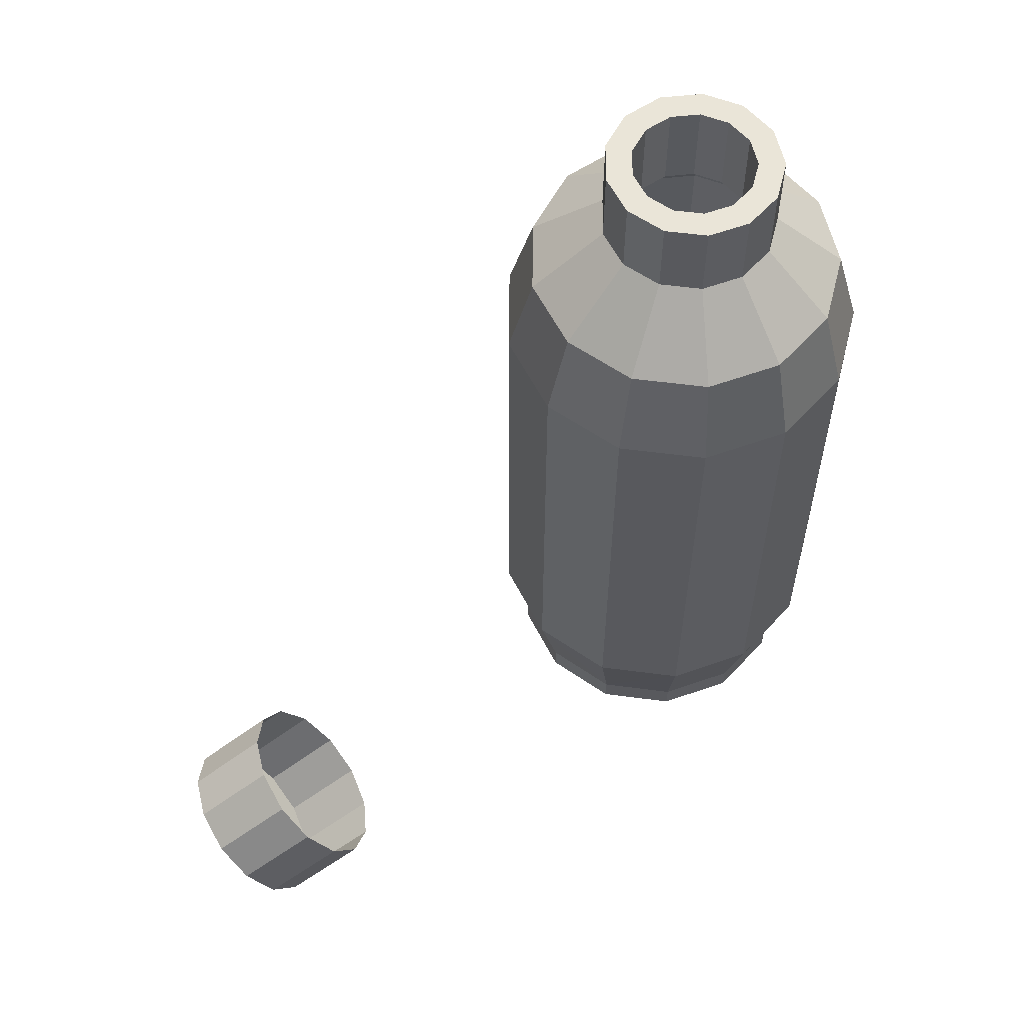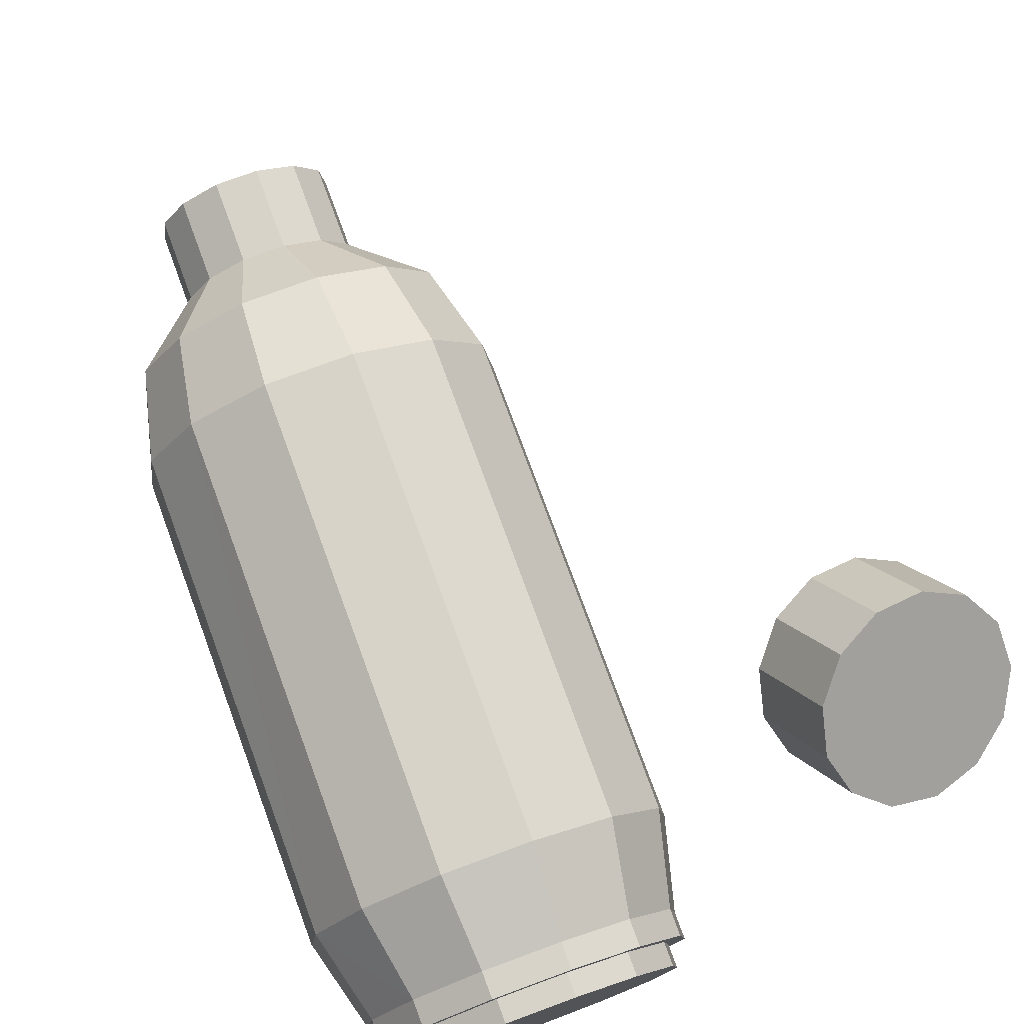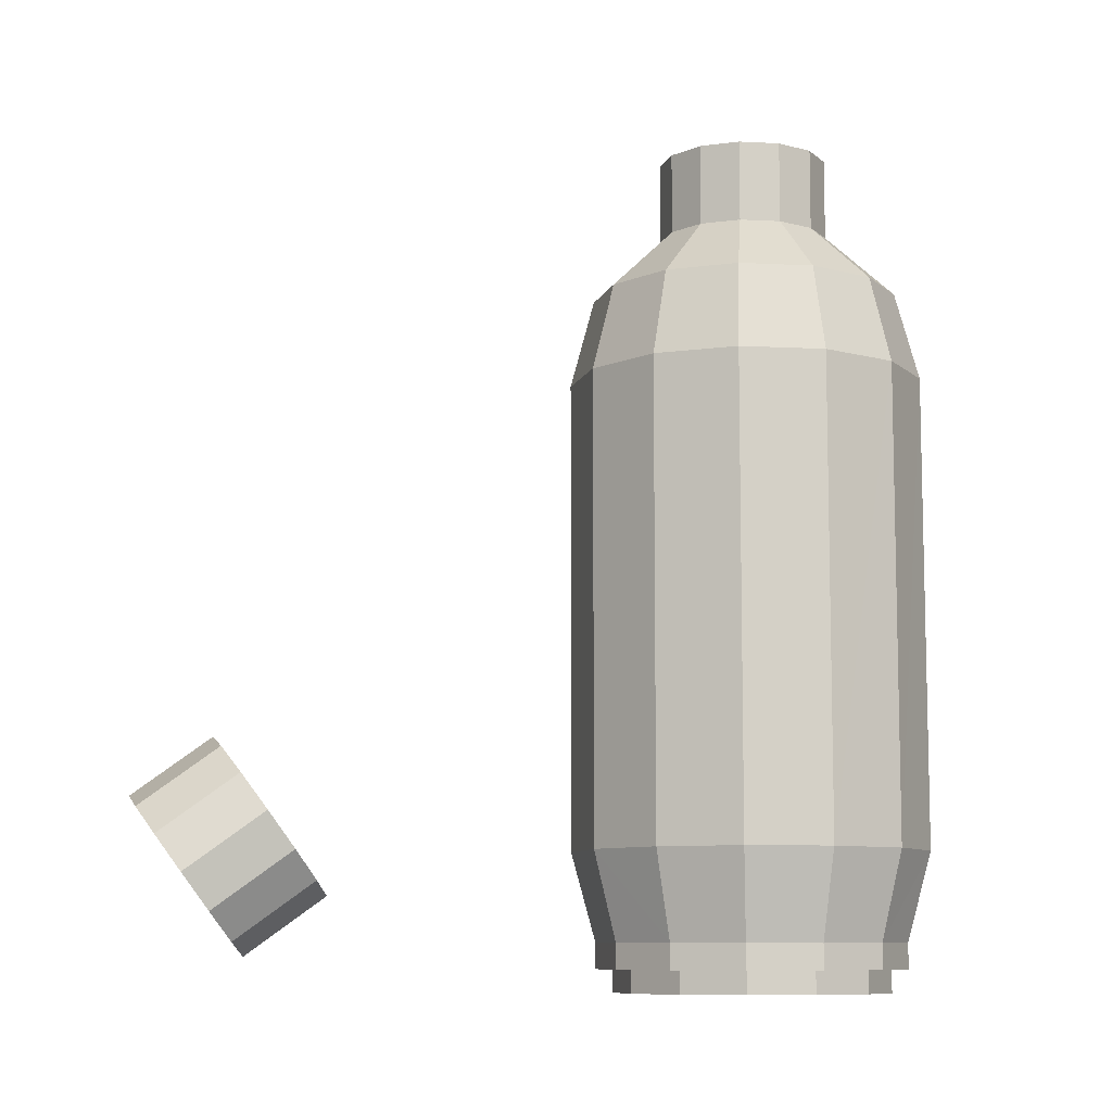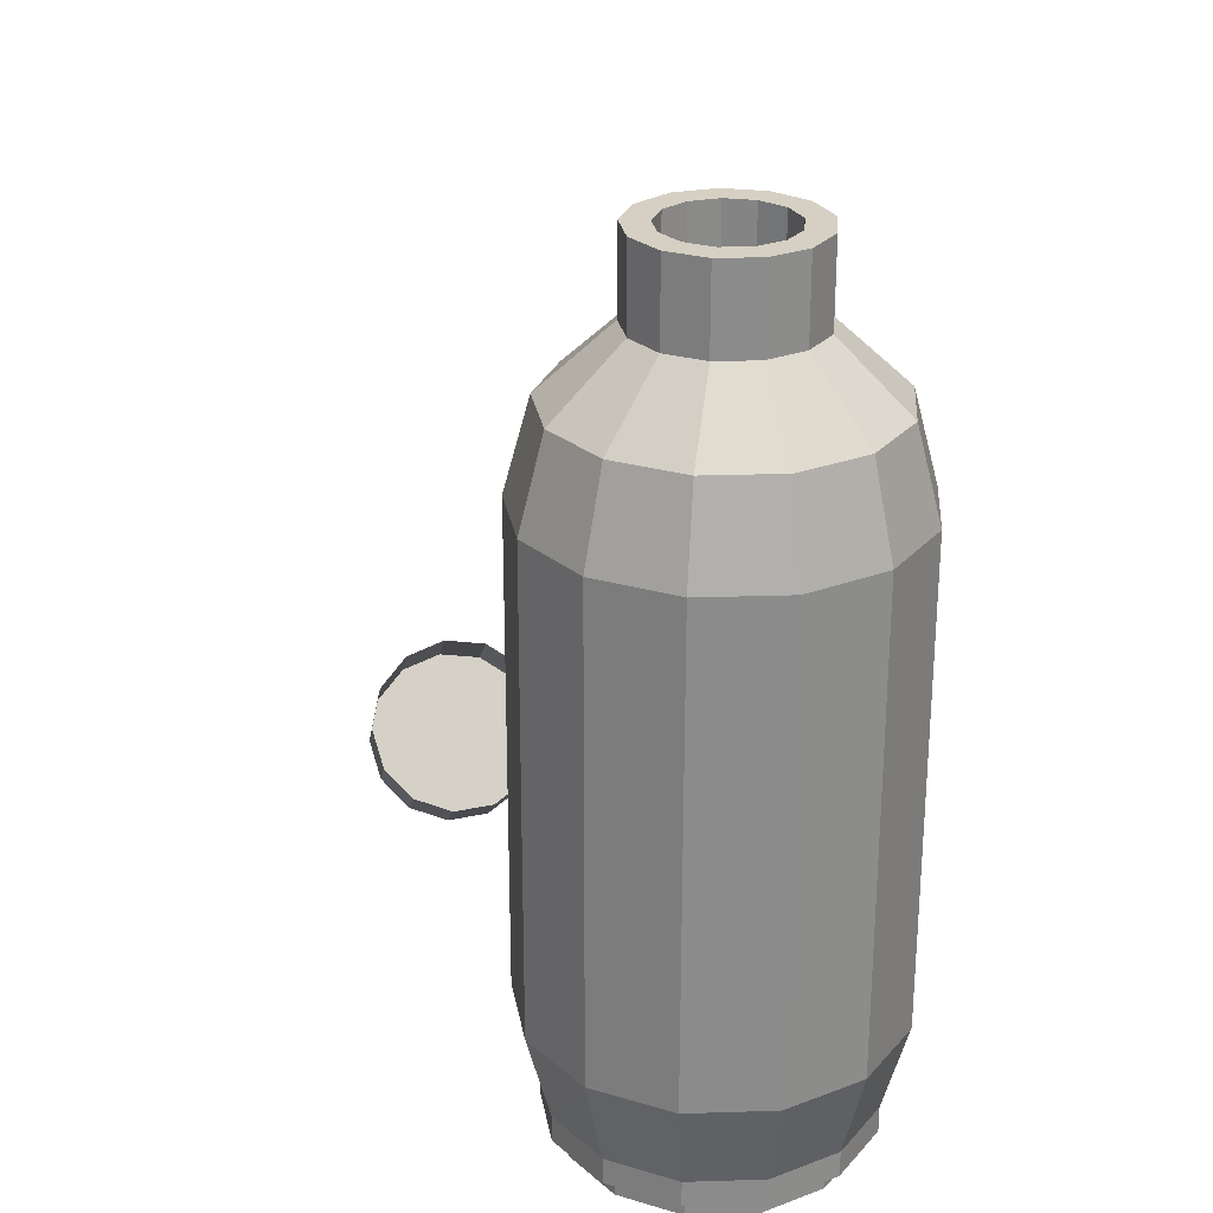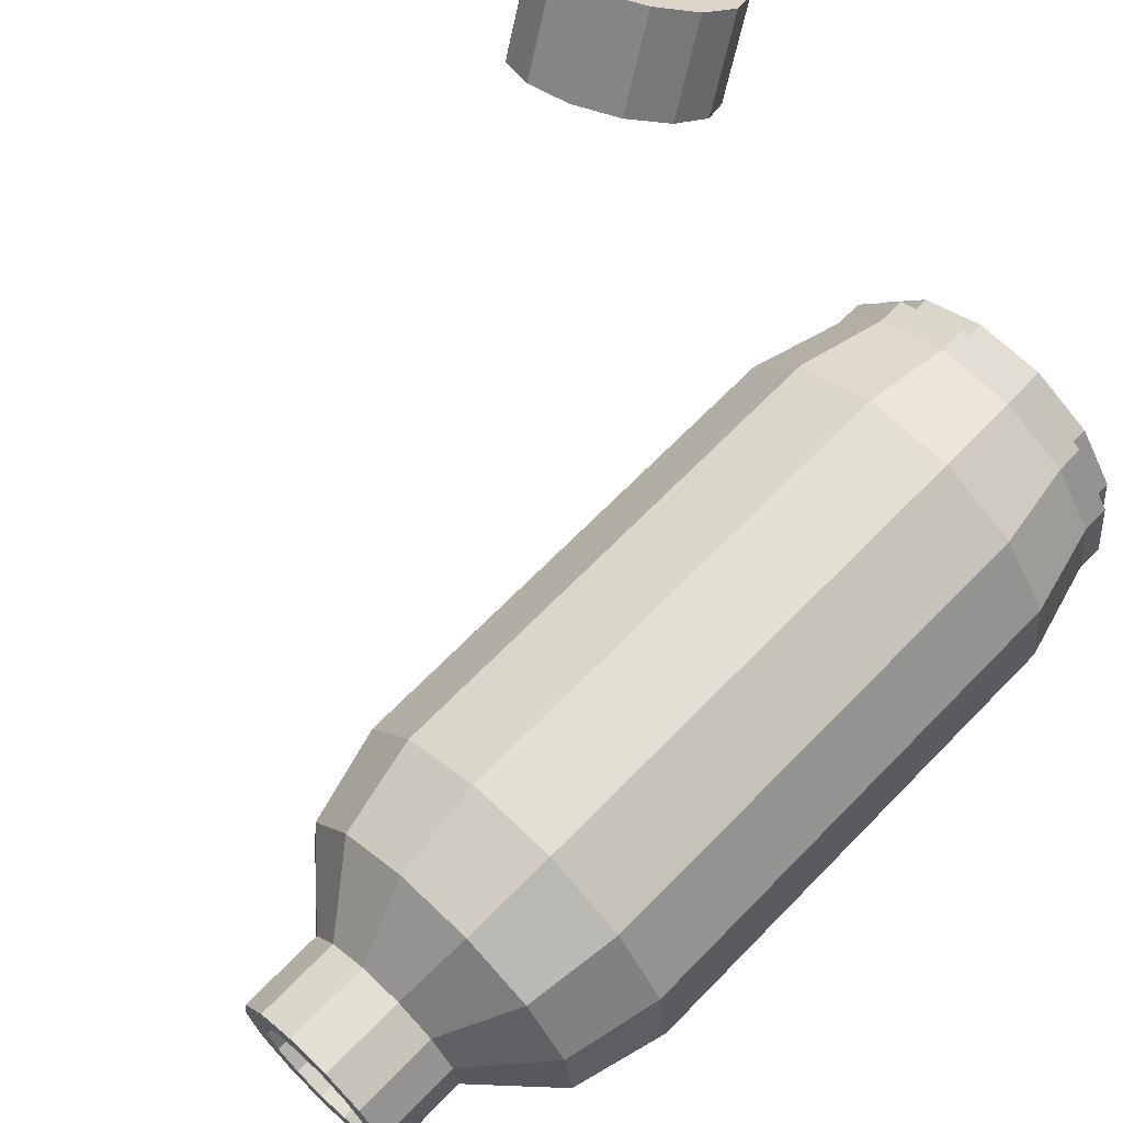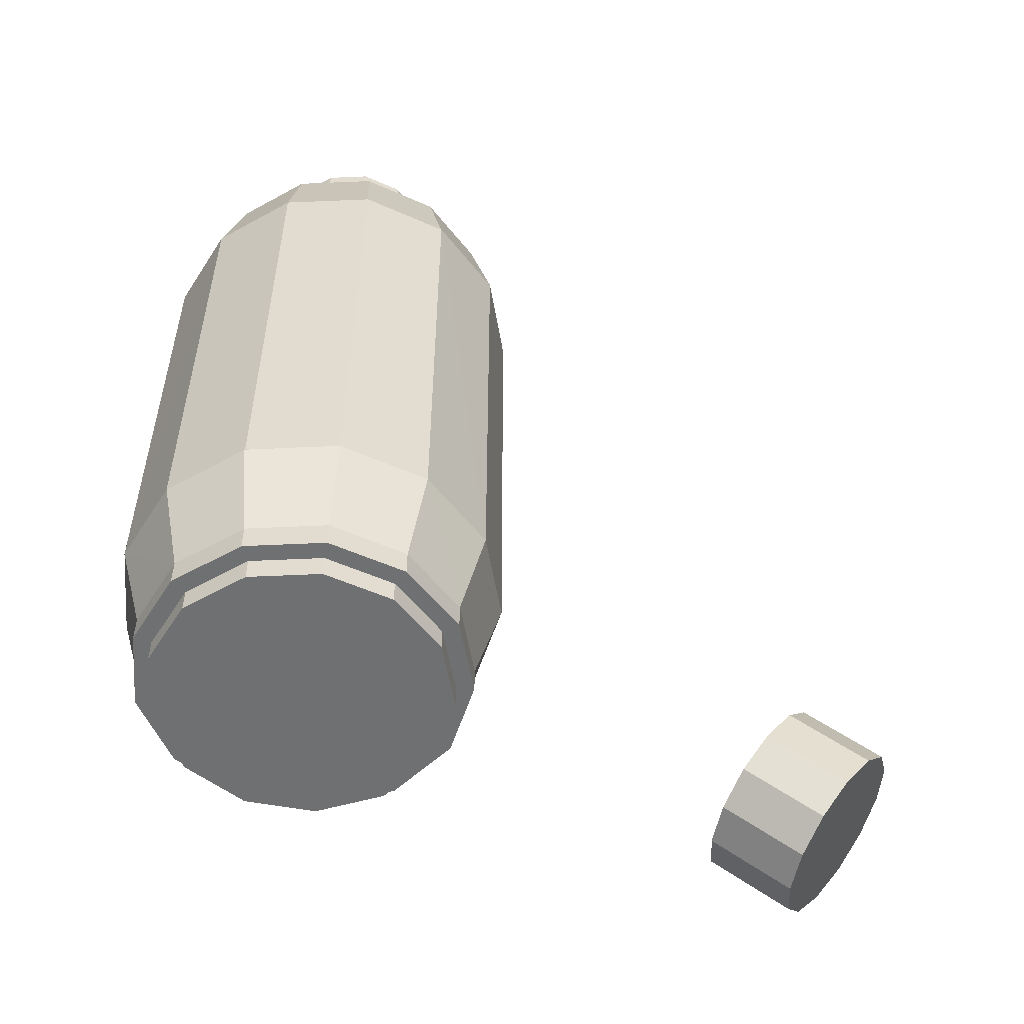
<metadata>
{"format":"obj","ext":"obj","renderer":"f3d","projection":"perspective","resolution":1024,"background":"white","views":[{"elev":59.1,"azim":90.6,"up":"+Y"},{"elev":76.4,"azim":-20.2,"up":"+Z"},{"elev":-9.0,"azim":103.0,"up":"+Y"},{"elev":26.4,"azim":-169.1,"up":"+Y"},{"elev":67.1,"azim":-135.9,"up":"+Z"},{"elev":-54.8,"azim":-80.5,"up":"+Y"}]}
</metadata>
<code>
o Water_Bottle_Sphere.003
v -0.03556 1.224 -0.2637
v 0.0889 1.224 -0.233
v 0.1083 1.07 -0.2699
v -0.03556 1.07 -0.3054
v 0.2191 1.07 -0.1717
v 0.1848 1.224 -0.148
v 0.2716 1.07 -0.0332
v 0.2303 1.224 -0.02818
v 0.2149 1.224 0.09907
v 0.2538 1.07 0.1138
v 0.142 1.224 0.2046
v 0.1697 1.07 0.2357
v 0.02853 1.224 0.2641
v 0.0385 1.07 0.3046
v -0.09965 1.224 0.2641
v -0.1096 1.07 0.3046
v -0.2132 1.224 0.2046
v -0.2408 1.07 0.2357
v -0.286 1.224 0.09907
v -0.3249 1.07 0.1138
v -0.3014 1.224 -0.02818
v -0.3428 1.07 -0.0332
v -0.2902 1.07 -0.1717
v -0.256 1.224 -0.148
v -0.1794 1.07 -0.2699
v -0.16 1.224 -0.233
v 0.1006 1.337 0.05575
v -0.03556 1.337 -0.1415
v 0.1089 0.2479 -0.2696
v -0.03488 0.2479 -0.3054
v 0.2195 0.2479 -0.1711
v 0.2717 0.2479 -0.03252
v 0.2536 0.2479 0.1145
v 0.1691 0.2479 0.2362
v 0.03784 0.2479 0.3047
v -0.1103 0.2479 0.3044
v -0.2413 0.2479 0.2353
v -0.3251 0.2479 0.1132
v -0.343 0.2475 -0.03322
v -0.2899 0.2479 -0.1722
v -0.1788 0.2479 -0.2702
v -0.1008 0.09356 0.2638
v 0.0274 0.09356 0.2644
v 0.2144 0.09357 0.1002
v 0.2304 0.09358 -0.02702
v 0.1855 0.09358 -0.1471
v 0.08994 0.09359 -0.2325
v -0.03438 0.09359 -0.2637
v -0.2553 0.09358 -0.149
v -0.3013 0.09357 -0.02935
v -0.3424 0.2482 -0.03451
v -0.214 0.09356 0.2038
v 0.1412 0.04882 0.2053
v 0.1412 0.09357 0.2053
v -0.03438 0.04884 -0.2637
v -0.2864 0.04882 0.09797
v -0.214 0.04881 0.2038
v -0.2553 0.04883 -0.149
v -0.3013 0.04882 -0.02935
v 0.1855 0.04883 -0.1471
v -0.1008 0.04881 0.2638
v 0.2144 0.04882 0.1002
v -0.159 0.09358 -0.2336
v -0.159 0.04883 -0.2336
v 0.0274 0.04881 0.2644
v 0.08994 0.04884 -0.2325
v -0.2864 0.09357 0.09797
v 0.2304 0.04883 -0.02702
v -0.09379 0.04881 0.236
v 0.02065 0.00919 0.2365
v 0.02065 0.04881 0.2365
v 0.1876 0.04882 0.08986
v 0.1222 0.04882 0.1838
v 0.2019 0.04883 -0.02368
v 0.1618 0.04883 -0.1309
v 0.07648 0.04884 -0.2071
v -0.1457 0.04883 -0.2081
v -0.03451 0.04884 -0.235
v -0.2317 0.04883 -0.1326
v -0.2728 0.04882 -0.02576
v -0.2595 0.04882 0.0879
v -0.1949 0.04881 0.1824
v 0.1618 0.009207 -0.1309
v 0.1876 0.009198 0.08986
v -0.09379 0.009189 0.236
v -0.1457 0.009207 -0.2081
v -0.2317 0.009204 -0.1326
v 0.1222 0.009193 0.1838
v -0.2728 0.009198 -0.02576
v -0.2595 0.009193 0.0879
v 0.2019 0.009204 -0.02369
v -0.1949 0.00919 0.1824
v 0.07648 0.00921 -0.2071
v -0.03451 0.00921 -0.235
v -0.1717 1.337 0.05575
v -0.1801 1.337 -0.01345
v -0.000702 1.337 0.1455
v -0.07042 1.337 0.1455
v 0.06102 1.337 0.1131
v -0.1321 1.337 0.1131
v -0.1554 1.337 -0.07863
v -0.1032 1.337 -0.1249
v 0.03213 1.337 -0.1249
v 0.08431 1.337 -0.07863
v 0.109 1.337 -0.01345
v -0.03556 1.323 -0.1441
v 0.103 1.323 0.05665
v 0.03331 1.475 -0.1271
v -0.03556 1.475 -0.1441
v -0.1575 1.475 -0.08008
v -0.1338 1.475 0.115
v -0.1044 1.475 -0.1271
v 0.06271 1.475 0.115
v -0.1741 1.475 0.05665
v -9.2e-05 1.475 0.148
v 0.0864 1.475 -0.08008
v -0.07102 1.475 0.148
v 0.103 1.475 0.05665
v 0.1116 1.475 -0.01376
v -0.1827 1.475 -0.01376
v -0.1044 1.323 -0.1271
v -0.1575 1.323 -0.08008
v -0.1827 1.323 -0.01376
v -0.1741 1.323 0.05665
v -0.1338 1.323 0.115
v -0.07102 1.323 0.148
v -9.2e-05 1.323 0.148
v 0.06271 1.323 0.115
v 0.1116 1.323 -0.01376
v 0.0864 1.323 -0.08008
v 0.03331 1.323 -0.1271
v -0.03556 1.323 -0.09957
v 0.06138 1.323 0.04087
v 0.01262 1.475 -0.08769
v -0.03556 1.475 -0.09957
v -0.1209 1.475 -0.05479
v -0.1043 1.475 0.0817
v -0.08374 1.475 -0.08769
v 0.03319 1.475 0.0817
v -0.1325 1.475 0.04087
v -0.01075 1.475 0.1048
v 0.04976 1.475 -0.05479
v -0.06037 1.475 0.1048
v 0.06138 1.475 0.04087
v 0.06736 1.475 -0.008393
v -0.1385 1.475 -0.008393
v -0.08374 1.323 -0.08769
v -0.1209 1.323 -0.05479
v -0.1385 1.323 -0.008393
v -0.1325 1.323 0.04087
v -0.1043 1.323 0.0817
v -0.06037 1.323 0.1048
v -0.01075 1.323 0.1048
v 0.03319 1.323 0.0817
v 0.06736 1.323 -0.008393
v 0.04976 1.323 -0.05479
v 0.01262 1.323 -0.08769
f 1 103 2
f 1 3 4
f 2 5 3
f 2 104 6
f 6 7 5
f 6 105 8
f 7 9 10
f 105 9 8
f 9 99 11
f 9 12 10
f 99 13 11
f 12 13 14
f 97 15 13
f 14 15 16
f 98 17 15
f 15 18 16
f 100 19 17
f 18 19 20
f 95 21 19
f 19 22 20
f 21 23 22
f 96 24 21
f 24 25 23
f 101 26 24
f 25 1 4
f 102 1 26
f 4 29 30
f 3 31 29
f 5 32 31
f 7 33 32
f 33 12 34
f 12 35 34
f 14 36 35
f 36 18 37
f 18 38 37
f 38 22 39
f 39 23 40
f 23 41 40
f 25 30 41
f 42 35 36
f 43 34 35
f 34 44 33
f 44 32 33
f 45 31 32
f 46 29 31
f 47 30 29
f 48 41 30
f 41 49 40
f 40 50 51
f 50 38 51
f 38 52 37
f 37 42 36
f 43 53 54
f 47 55 48
f 52 56 57
f 50 58 59
f 45 60 46
f 42 57 61
f 54 62 44
f 63 55 64
f 42 65 43
f 46 66 47
f 67 59 56
f 44 68 45
f 49 64 58
f 69 70 71
f 69 65 61
f 71 53 65
f 72 53 73
f 74 62 72
f 75 68 74
f 75 66 60
f 76 55 66
f 77 55 78
f 79 64 77
f 80 58 79
f 81 59 80
f 82 56 81
f 69 57 82
f 83 84 85
f 79 86 87
f 71 88 73
f 79 89 80
f 72 88 84
f 80 90 81
f 74 84 91
f 82 90 92
f 74 83 75
f 82 85 69
f 75 93 76
f 76 94 78
f 78 86 77
f 1 28 103
f 1 2 3
f 2 6 5
f 2 103 104
f 6 8 7
f 6 104 105
f 7 8 9
f 105 27 9
f 9 27 99
f 9 11 12
f 99 97 13
f 12 11 13
f 97 98 15
f 14 13 15
f 98 100 17
f 15 17 18
f 100 95 19
f 18 17 19
f 95 96 21
f 19 21 22
f 21 24 23
f 96 101 24
f 24 26 25
f 101 102 26
f 25 26 1
f 102 28 1
f 4 3 29
f 3 5 31
f 5 7 32
f 7 10 33
f 33 10 12
f 12 14 35
f 14 16 36
f 36 16 18
f 18 20 38
f 38 20 22
f 39 22 23
f 23 25 41
f 25 4 30
f 42 43 35
f 43 54 34
f 34 54 44
f 44 45 32
f 45 46 31
f 46 47 29
f 47 48 30
f 48 63 41
f 41 63 49
f 40 49 50
f 50 67 38
f 38 67 52
f 37 52 42
f 43 65 53
f 47 66 55
f 52 67 56
f 50 49 58
f 45 68 60
f 42 52 57
f 54 53 62
f 63 48 55
f 42 61 65
f 46 60 66
f 67 50 59
f 44 62 68
f 49 63 64
f 69 85 70
f 69 71 65
f 71 73 53
f 72 62 53
f 74 68 62
f 75 60 68
f 75 76 66
f 76 78 55
f 77 64 55
f 79 58 64
f 80 59 58
f 81 56 59
f 82 57 56
f 69 61 57
f 88 70 85
f 85 92 90
f 90 89 87
f 87 86 94
f 94 93 83
f 83 91 84
f 84 88 85
f 85 90 83
f 90 87 83
f 87 94 83
f 79 77 86
f 71 70 88
f 79 87 89
f 72 73 88
f 80 89 90
f 74 72 84
f 82 81 90
f 74 91 83
f 82 92 85
f 75 83 93
f 76 93 94
f 78 94 86
f 106 109 108 131
f 121 112 109 106
f 131 108 116 130
f 122 110 112 121
f 125 111 114 124
f 129 130 116 119
f 128 113 115 127
f 124 114 120 123
f 127 115 117 126
f 107 129 119 118
f 125 126 117 111
f 107 118 113 128
f 123 120 110 122
f 132 157 134 135
f 147 132 135 138
f 157 156 142 134
f 148 147 138 136
f 151 150 140 137
f 155 145 142 156
f 154 153 141 139
f 150 149 146 140
f 153 152 143 141
f 133 144 145 155
f 151 137 143 152
f 133 154 139 144
f 149 148 136 146
f 130 129 155 156
f 129 107 133 155
f 126 125 151 152
f 108 109 135 134
f 109 112 138 135
f 110 120 146 136
f 116 108 134 142
f 112 110 136 138
f 113 118 144 139
f 114 111 137 140
f 115 113 139 141
f 117 115 141 143
f 120 114 140 146
f 106 131 157 132
f 121 106 132 147
f 123 122 148 149
f 111 117 143 137
f 131 130 156 157
f 122 121 147 148
f 107 128 154 133
f 125 124 150 151
f 128 127 153 154
f 119 116 142 145
f 127 126 152 153
f 118 119 145 144
f 124 123 149 150
o Water_Bottle.001_Sphere.000
v 0.5886 0.1872 0.5804
v 0.5184 0.1647 0.5872
v 0.4502 0.1704 0.6153
v 0.378 0.2553 0.706
v 0.3905 0.3151 0.7478
v 0.4343 0.3686 0.7741
v 0.4993 0.4038 0.7788
v 0.5705 0.4124 0.7608
v 0.6318 0.3926 0.7243
v 0.669 0.3489 0.6776
v 0.6736 0.2912 0.6314
v 0.6737 0.2991 0.8453
v 0.4921 0.07684 0.7363
v 0.4414 0.1096 0.7791
v 0.4762 0.2751 0.8951
v 0.5603 0.07109 0.7082
v 0.4324 0.2215 0.8688
v 0.6124 0.3189 0.8818
v 0.4198 0.1618 0.827
v 0.7155 0.1977 0.7524
v 0.5412 0.3102 0.8998
v 0.7109 0.2553 0.7986
v 0.6864 0.1393 0.7173
v 0.6304 0.09364 0.7014
v 0.3995 0.2031 0.6582
v 0.6446 0.2329 0.5963
f 167 179 177 168
f 162 174 172 163
f 160 159 173 170
f 161 176 174 162
f 164 178 175 165
f 182 171 176 161
f 158 181 173 159
f 166 169 179 167
f 164 163 172 178
f 168 177 180 183
f 182 160 170 171
f 183 180 181 158
f 165 175 169 166
f 173 181 180 177 179 169 175 178 172 174 176 171 170

</code>
